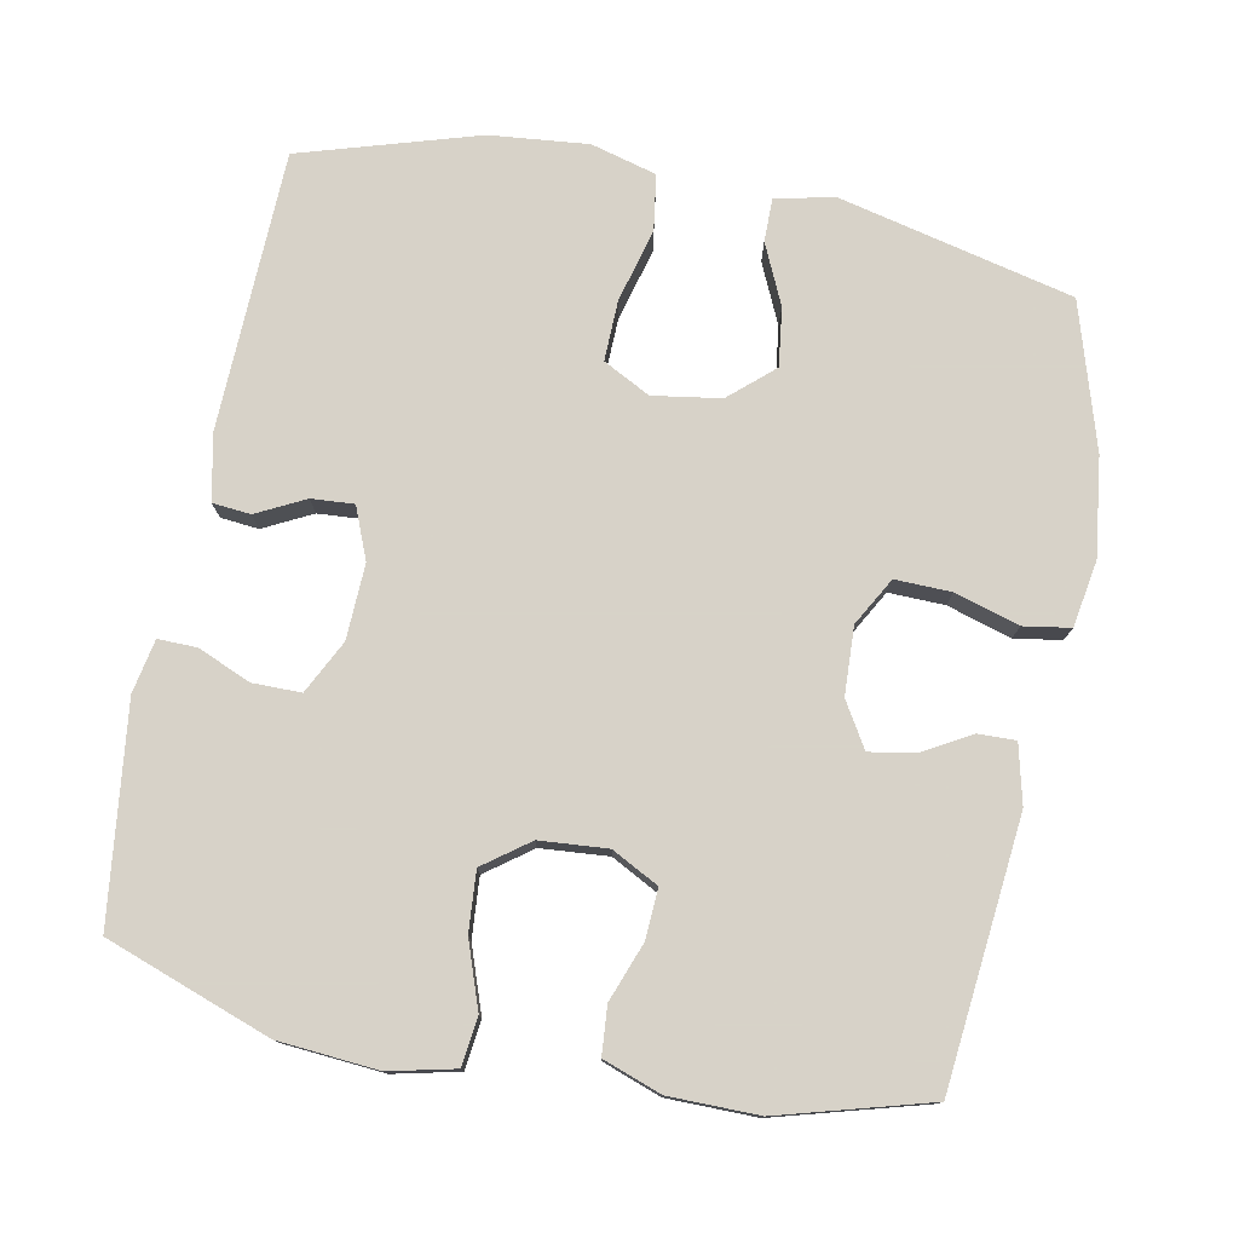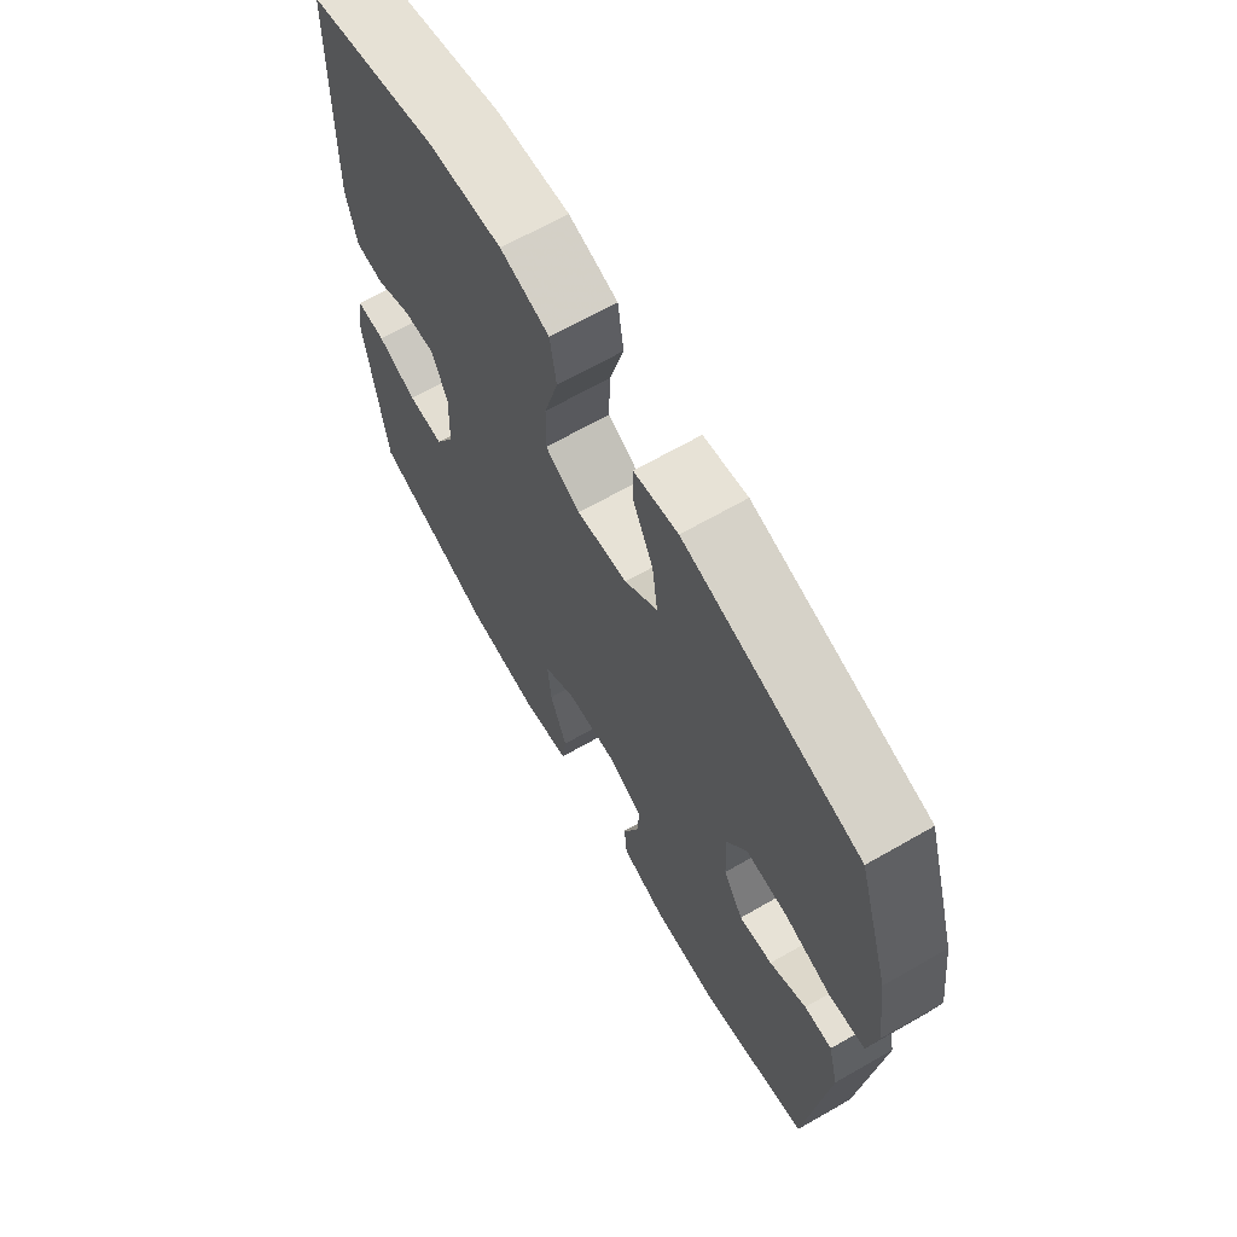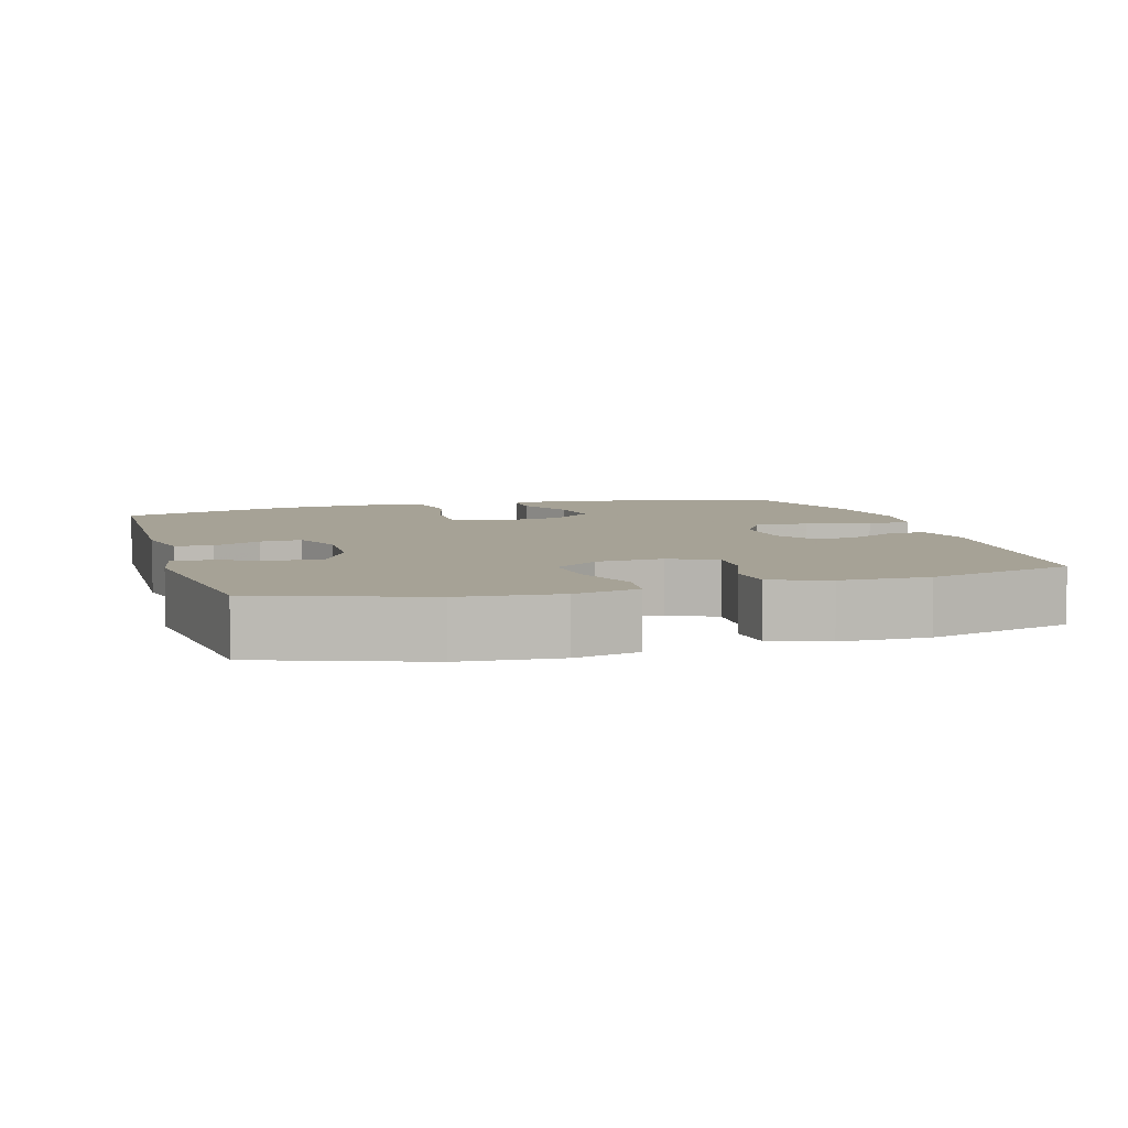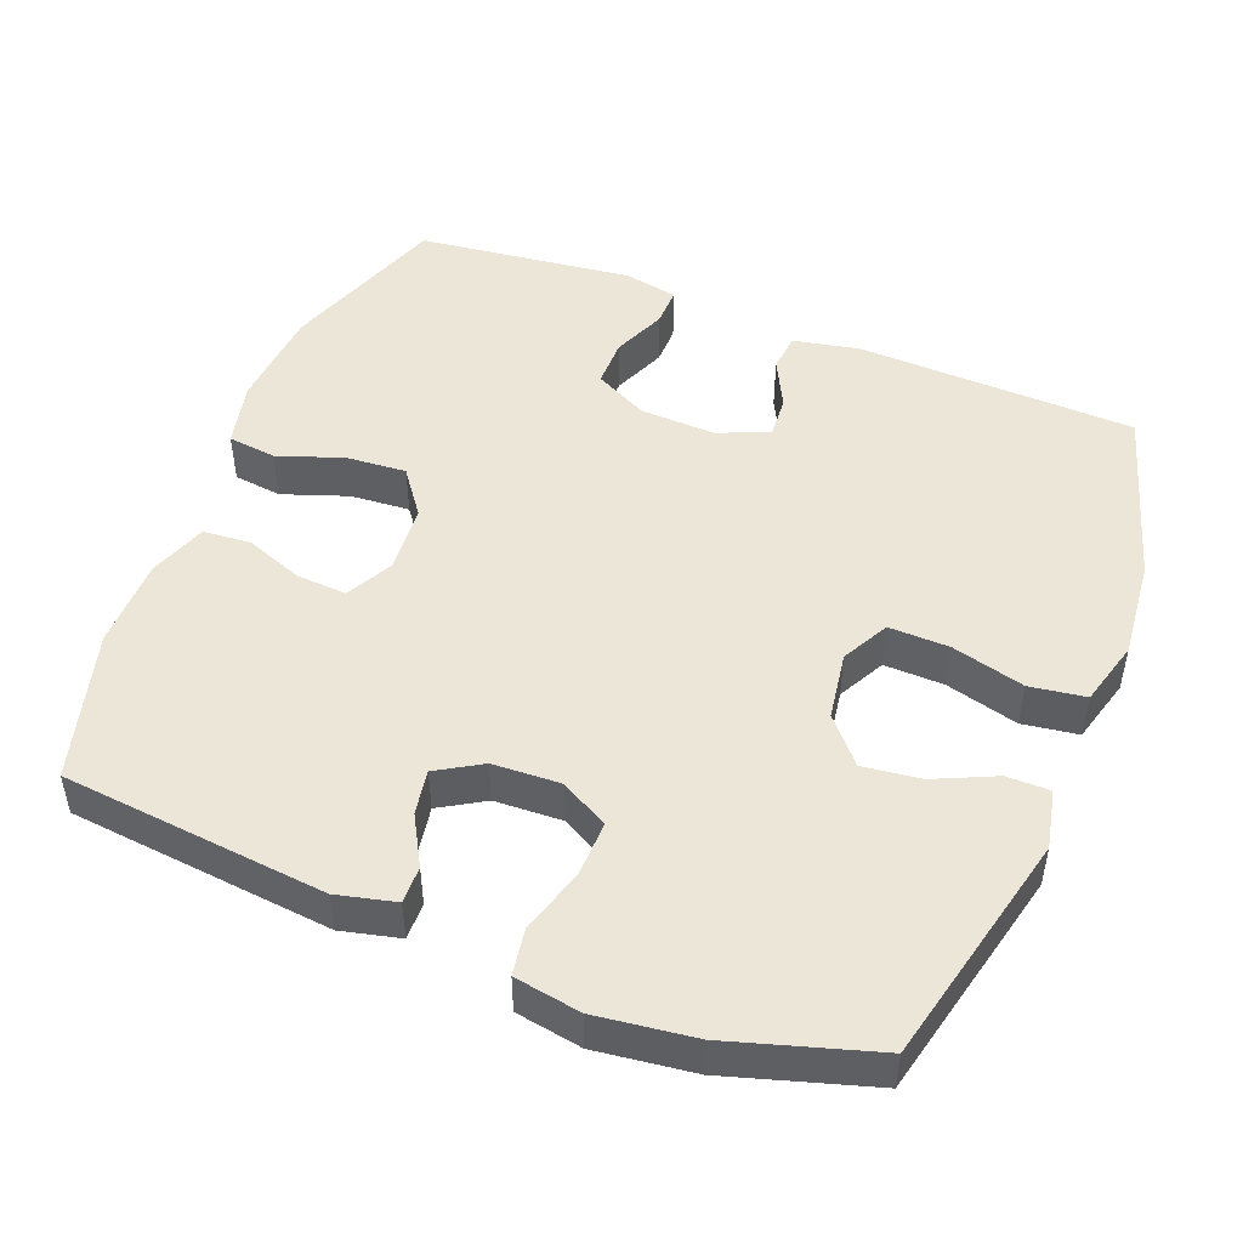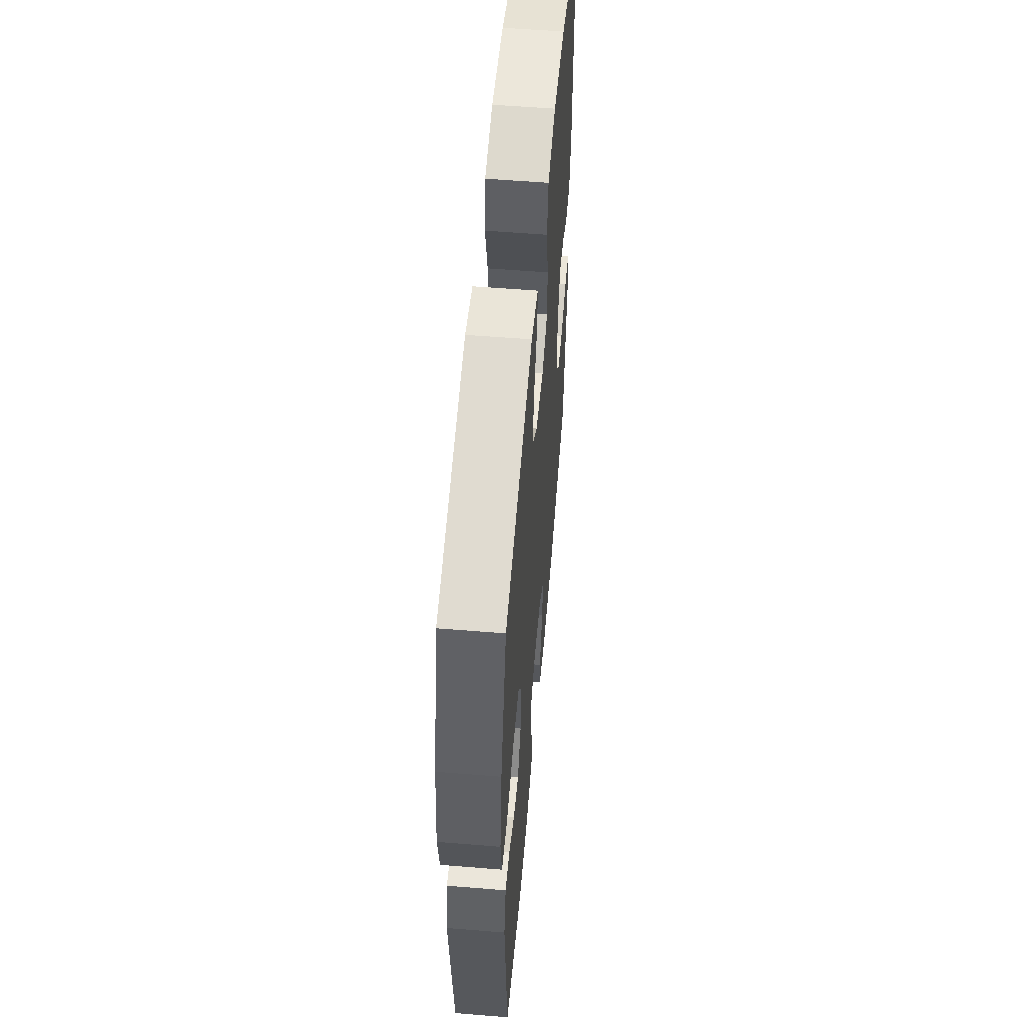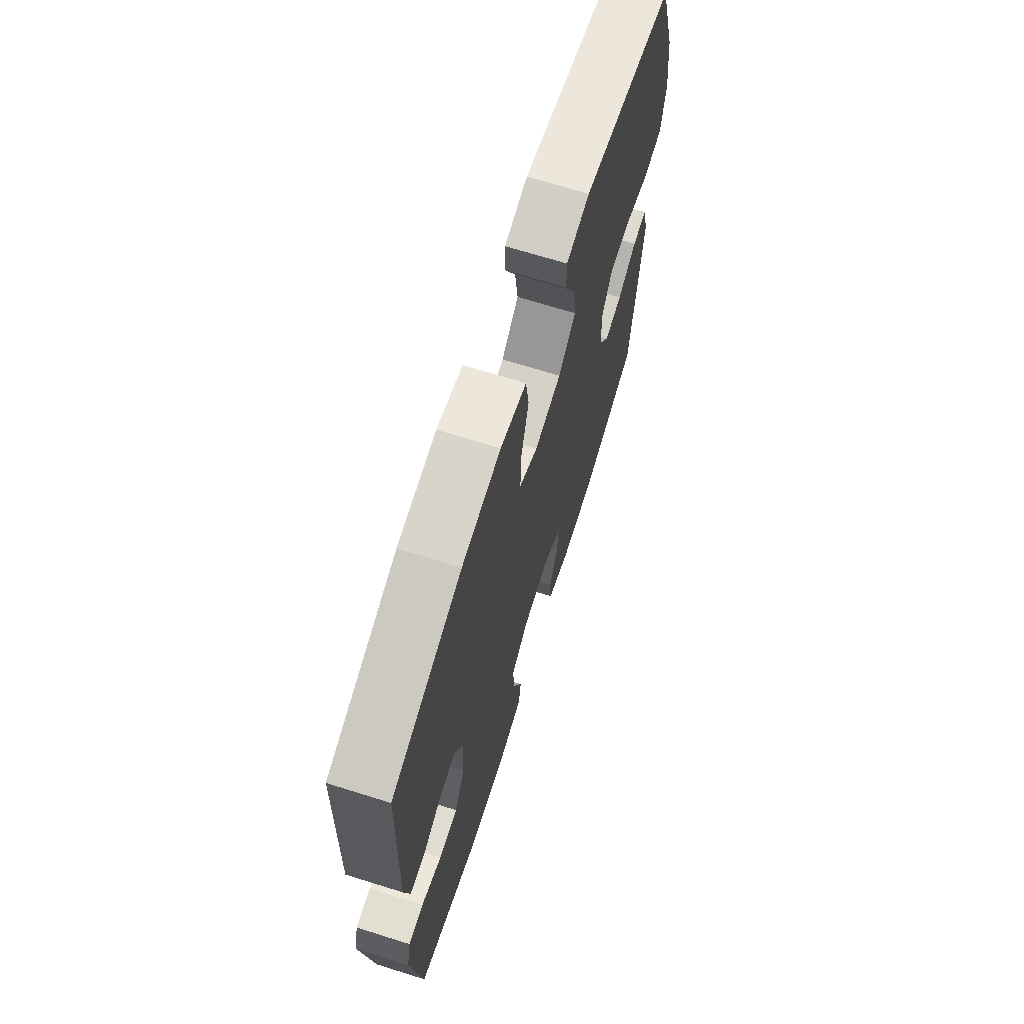
<metadata>
{"format":"obj","ext":"obj","renderer":"f3d","projection":"perspective","resolution":1024,"background":"white","views":[{"elev":77.3,"azim":-169.0,"up":"+Y"},{"elev":67.5,"azim":-119.8,"up":"+Z"},{"elev":6.3,"azim":163.6,"up":"+Y"},{"elev":48.8,"azim":-68.5,"up":"+Y"},{"elev":56.3,"azim":-85.1,"up":"+Z"},{"elev":69.1,"azim":107.4,"up":"+Z"}]}
</metadata>
<code>
v 0.5 0.07 0.5
v 0.512 0.07 0.126
v 0.494 0.07 0.038
v 0.443 0.07 0.033
v 0.378 0.07 0.066
v 0.321 0.07 0.07
v 0.293 0.07 0.001
v 0.297 0.07 -0.1
v 0.333 0.07 -0.171
v 0.398 0.07 -0.171
v 0.469 0.07 -0.141
v 0.521 0.07 -0.14
v 0.535 0.07 -0.212
v 0.5 0.07 -0.5
v 0.279 0.07 -0.579
v 0.145 0.07 -0.59
v 0.057 0.07 -0.57
v 0.049 0.07 -0.505
v 0.08 0.07 -0.417
v 0.086 0.07 -0.337
v 0.025 0.07 -0.292
v -0.066 0.07 -0.285
v -0.129 0.07 -0.318
v -0.125 0.07 -0.385
v -0.096 0.07 -0.463
v -0.101 0.07 -0.527
v -0.179 0.07 -0.555
v -0.299 0.07 -0.556
v -0.5 0.07 -0.5
v -0.536 0.07 -0.144
v -0.517 0.07 -0.065
v -0.467 0.07 -0.066
v -0.401 0.07 -0.103
v -0.341 0.07 -0.113
v -0.305 0.07 -0.053
v -0.301 0.07 0.038
v -0.337 0.07 0.102
v -0.412 0.07 0.1
v -0.498 0.07 0.074
v -0.561 0.07 0.084
v -0.576 0.07 0.173
v -0.559 0.07 0.305
v -0.5 0.07 0.5
v -0.186 0.07 0.574
v -0.107 0.07 0.557
v -0.107 0.07 0.499
v -0.144 0.07 0.418
v -0.154 0.07 0.34
v -0.095 0.07 0.288
v -0.004 0.07 0.274
v 0.059 0.07 0.307
v 0.057 0.07 0.388
v 0.031 0.07 0.486
v 0.042 0.07 0.561
v 0.13 0.07 0.585
v 0.262 0.07 0.572
v 0.5 0 0.5
v 0.512 0 0.126
v 0.494 0 0.038
v 0.443 0 0.033
v 0.378 0 0.066
v 0.321 0 0.07
v 0.293 0 0.001
v 0.297 0 -0.1
v 0.333 0 -0.171
v 0.398 0 -0.171
v 0.469 0 -0.141
v 0.521 0 -0.14
v 0.535 0 -0.212
v 0.5 0 -0.5
v 0.279 0 -0.579
v 0.145 0 -0.59
v 0.057 0 -0.57
v 0.049 0 -0.505
v 0.08 0 -0.417
v 0.086 0 -0.337
v 0.025 0 -0.292
v -0.066 0 -0.285
v -0.129 0 -0.318
v -0.125 0 -0.385
v -0.096 0 -0.463
v -0.101 0 -0.527
v -0.179 0 -0.555
v -0.299 0 -0.556
v -0.5 0 -0.5
v -0.536 0 -0.144
v -0.517 0 -0.065
v -0.467 0 -0.066
v -0.401 0 -0.103
v -0.341 0 -0.113
v -0.305 0 -0.053
v -0.301 0 0.038
v -0.337 0 0.102
v -0.412 0 0.1
v -0.498 0 0.074
v -0.561 0 0.084
v -0.576 0 0.173
v -0.559 0 0.305
v -0.5 0 0.5
v -0.186 0 0.574
v -0.107 0 0.557
v -0.107 0 0.499
v -0.144 0 0.418
v -0.154 0 0.34
v -0.095 0 0.288
v -0.004 0 0.274
v 0.059 0 0.307
v 0.057 0 0.388
v 0.031 0 0.486
v 0.042 0 0.561
v 0.13 0 0.585
v 0.262 0 0.572
f 3 4 5
f 2 3 5
f 1 2 5
f 56 1 5
f 55 56 5
f 54 55 5
f 53 54 5
f 52 53 5
f 51 52 5 6
f 50 51 6 7
f 49 50 7 8
f 48 49 8 9
f 45 46 47
f 44 45 47
f 43 44 47
f 42 43 47
f 41 42 47
f 40 41 47
f 39 40 47
f 38 39 47
f 37 38 47 48
f 36 37 48 9
f 31 32 33
f 30 31 33
f 29 30 33
f 28 29 33
f 27 28 33
f 26 27 33
f 25 26 33
f 24 25 33
f 23 24 33 34
f 22 23 34 35
f 17 18 19
f 16 17 19
f 15 16 19
f 14 15 19
f 13 14 19
f 12 13 19
f 11 12 19
f 10 11 19
f 9 10 19 20
f 35 36 9
f 22 35 9
f 21 22 9
f 9 20 21
f 61 60 59
f 61 59 58
f 61 58 57
f 61 57 112
f 61 112 111
f 61 111 110
f 61 110 109
f 61 109 108
f 62 61 108 107
f 63 62 107 106
f 64 63 106 105
f 65 64 105 104
f 103 102 101
f 103 101 100
f 103 100 99
f 103 99 98
f 103 98 97
f 103 97 96
f 103 96 95
f 103 95 94
f 104 103 94 93
f 65 104 93 92
f 89 88 87
f 89 87 86
f 89 86 85
f 89 85 84
f 89 84 83
f 89 83 82
f 89 82 81
f 89 81 80
f 90 89 80 79
f 91 90 79 78
f 75 74 73
f 75 73 72
f 75 72 71
f 75 71 70
f 75 70 69
f 75 69 68
f 75 68 67
f 75 67 66
f 76 75 66 65
f 65 92 91
f 65 91 78
f 65 78 77
f 77 76 65
f 1 57 58 2
f 2 58 59 3
f 3 59 60 4
f 4 60 61 5
f 5 61 62 6
f 6 62 63 7
f 7 63 64 8
f 8 64 65 9
f 9 65 66 10
f 10 66 67 11
f 11 67 68 12
f 12 68 69 13
f 13 69 70 14
f 14 70 71 15
f 15 71 72 16
f 16 72 73 17
f 17 73 74 18
f 18 74 75 19
f 19 75 76 20
f 20 76 77 21
f 21 77 78 22
f 22 78 79 23
f 23 79 80 24
f 24 80 81 25
f 25 81 82 26
f 26 82 83 27
f 27 83 84 28
f 28 84 85 29
f 29 85 86 30
f 30 86 87 31
f 31 87 88 32
f 32 88 89 33
f 33 89 90 34
f 34 90 91 35
f 35 91 92 36
f 36 92 93 37
f 37 93 94 38
f 38 94 95 39
f 39 95 96 40
f 40 96 97 41
f 41 97 98 42
f 42 98 99 43
f 43 99 100 44
f 44 100 101 45
f 45 101 102 46
f 46 102 103 47
f 47 103 104 48
f 48 104 105 49
f 49 105 106 50
f 50 106 107 51
f 51 107 108 52
f 52 108 109 53
f 53 109 110 54
f 54 110 111 55
f 55 111 112 56
f 56 112 57 1

</code>
